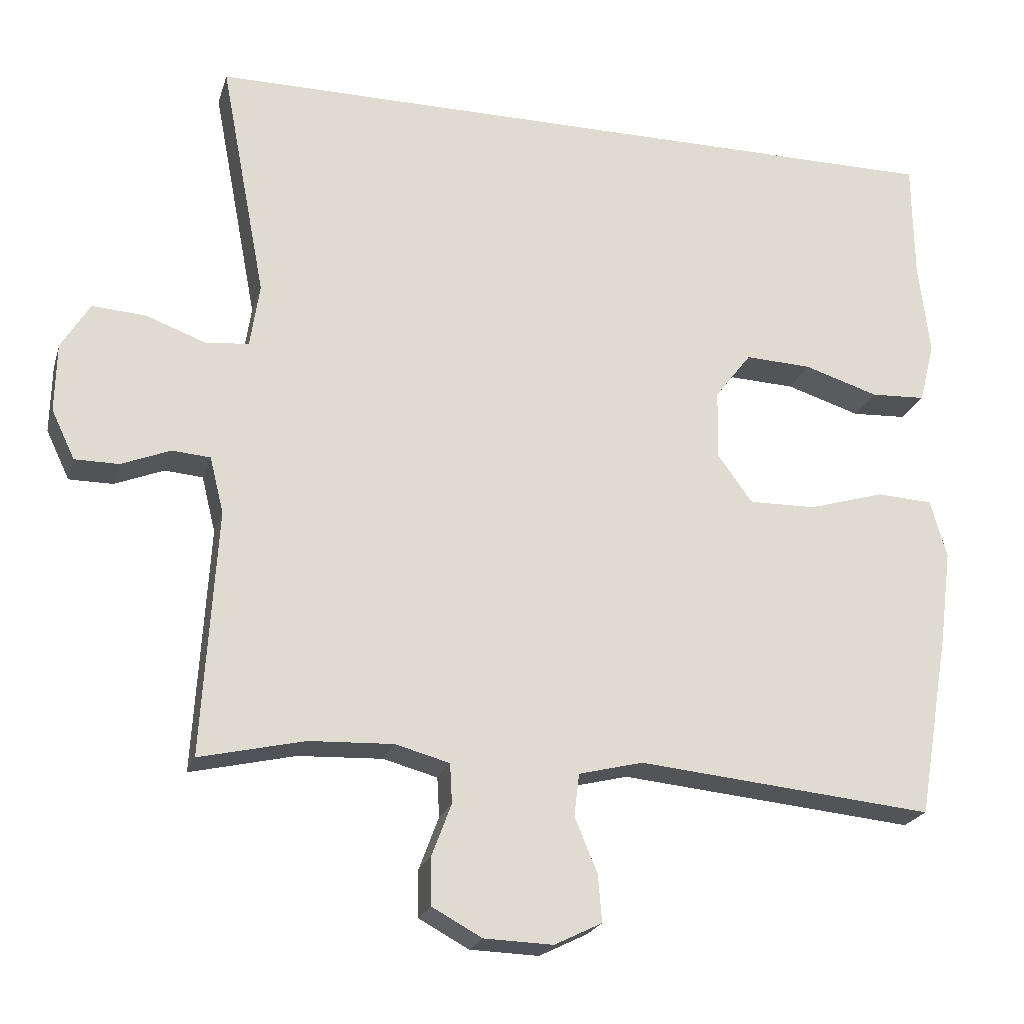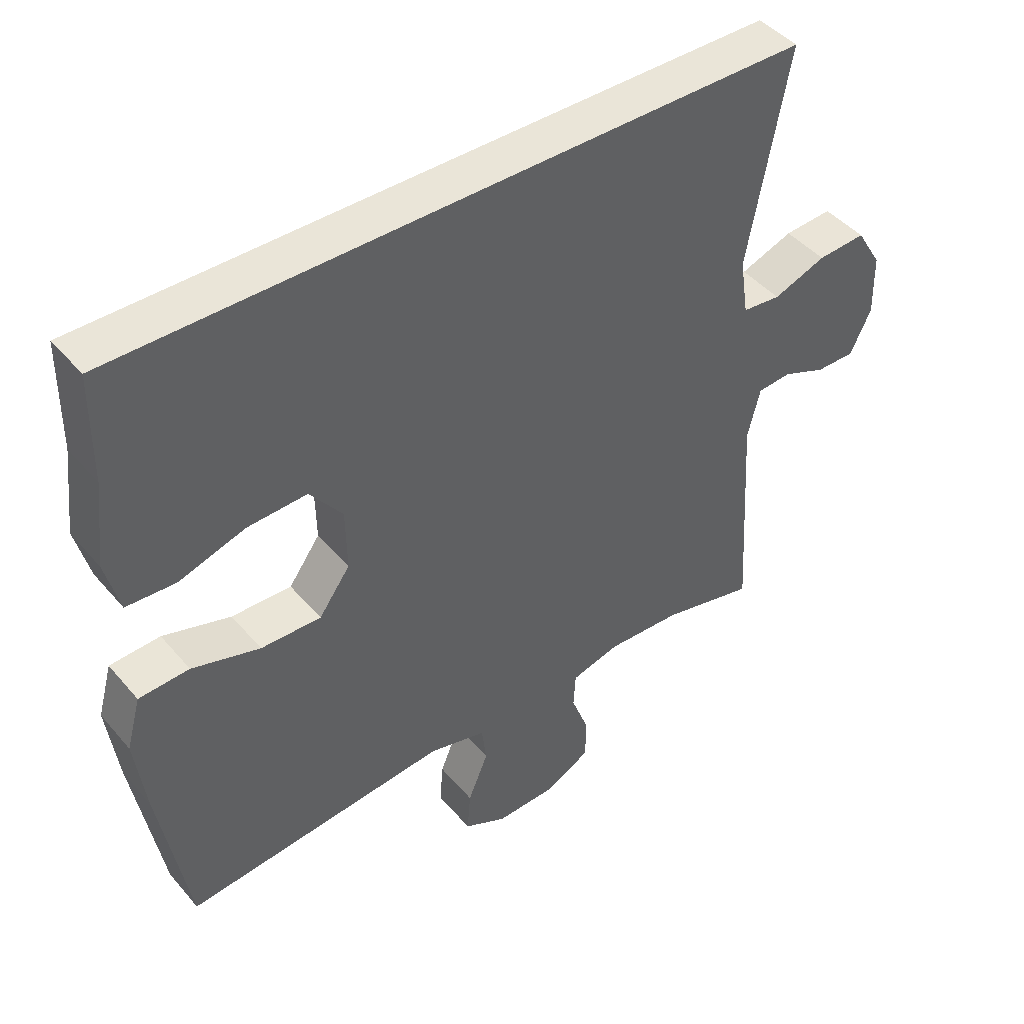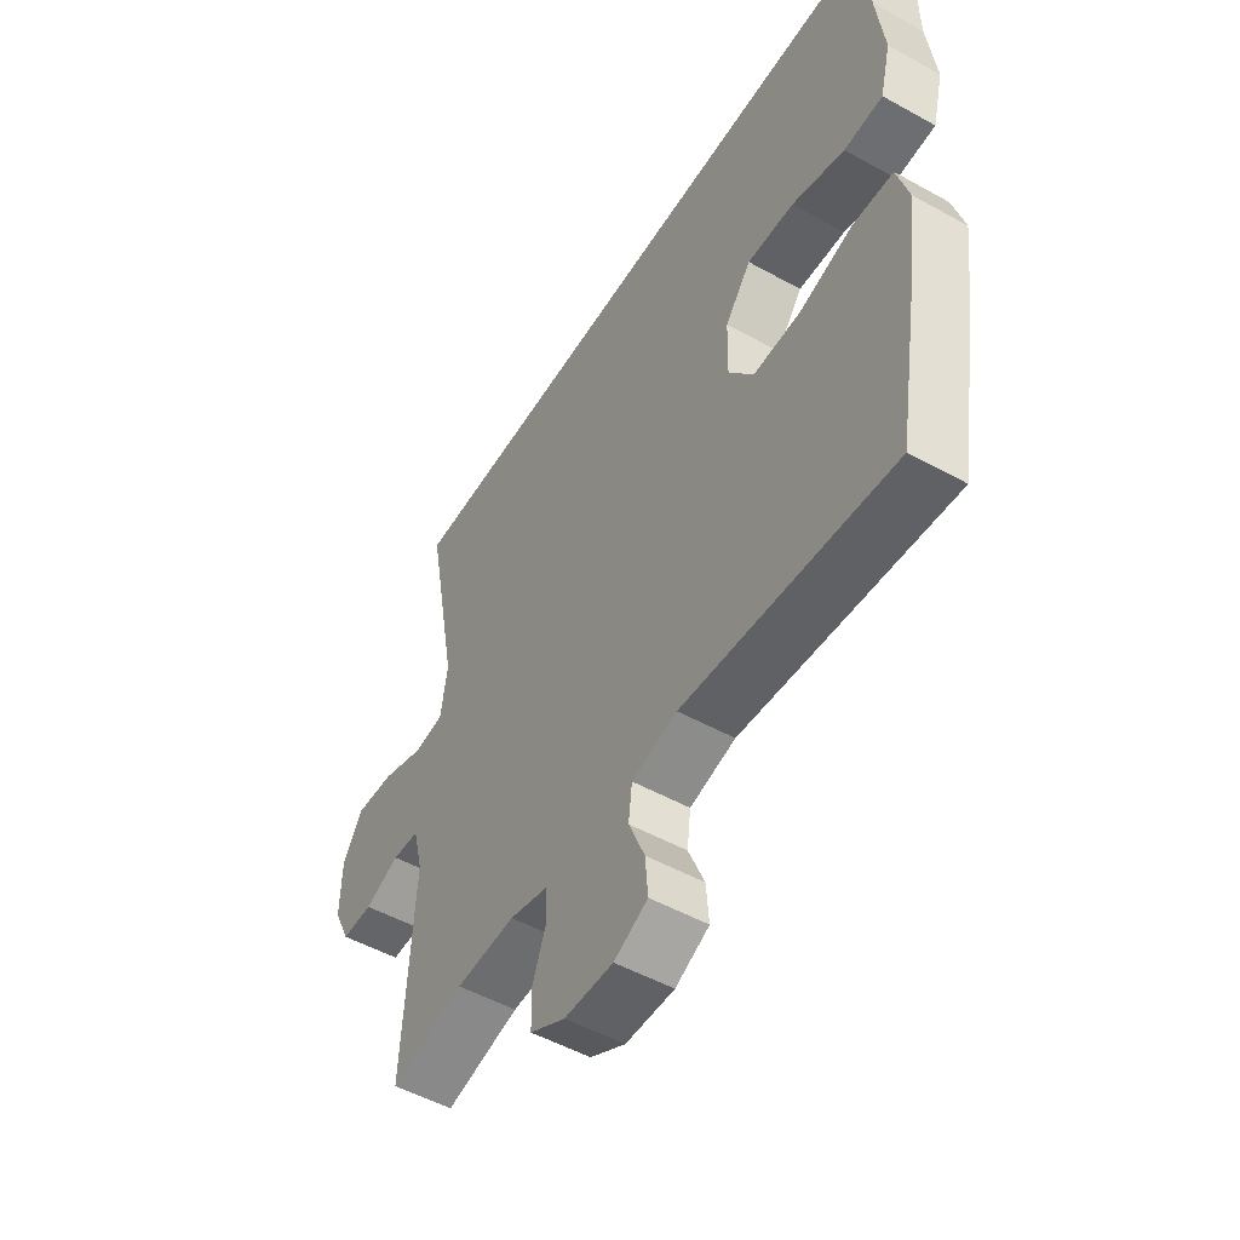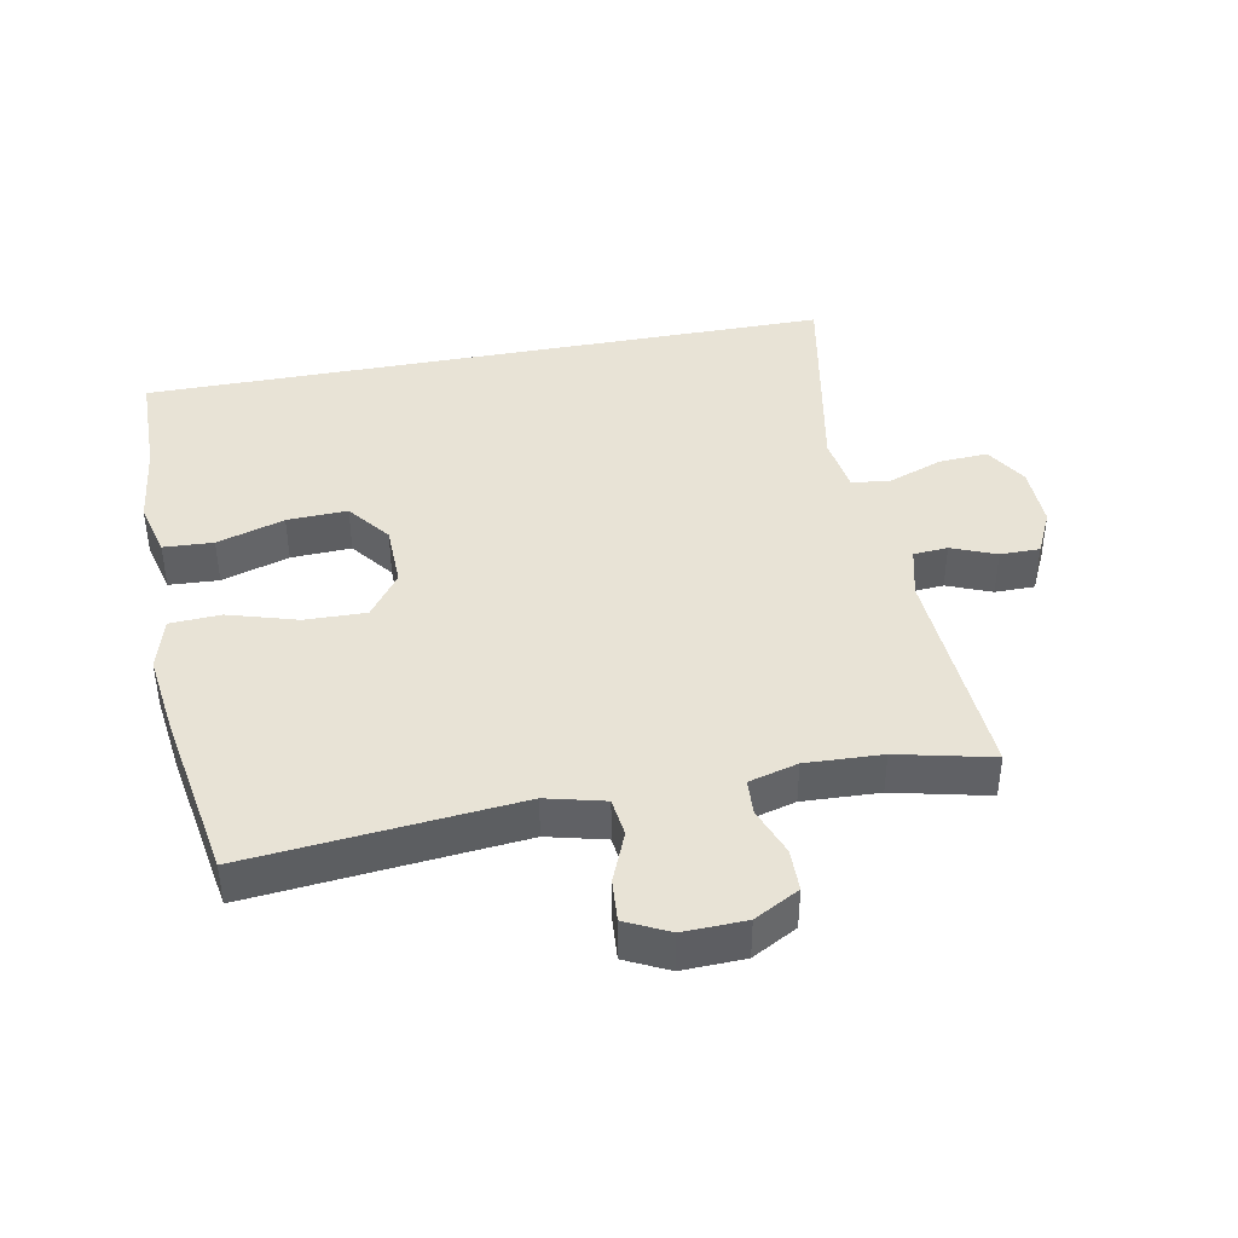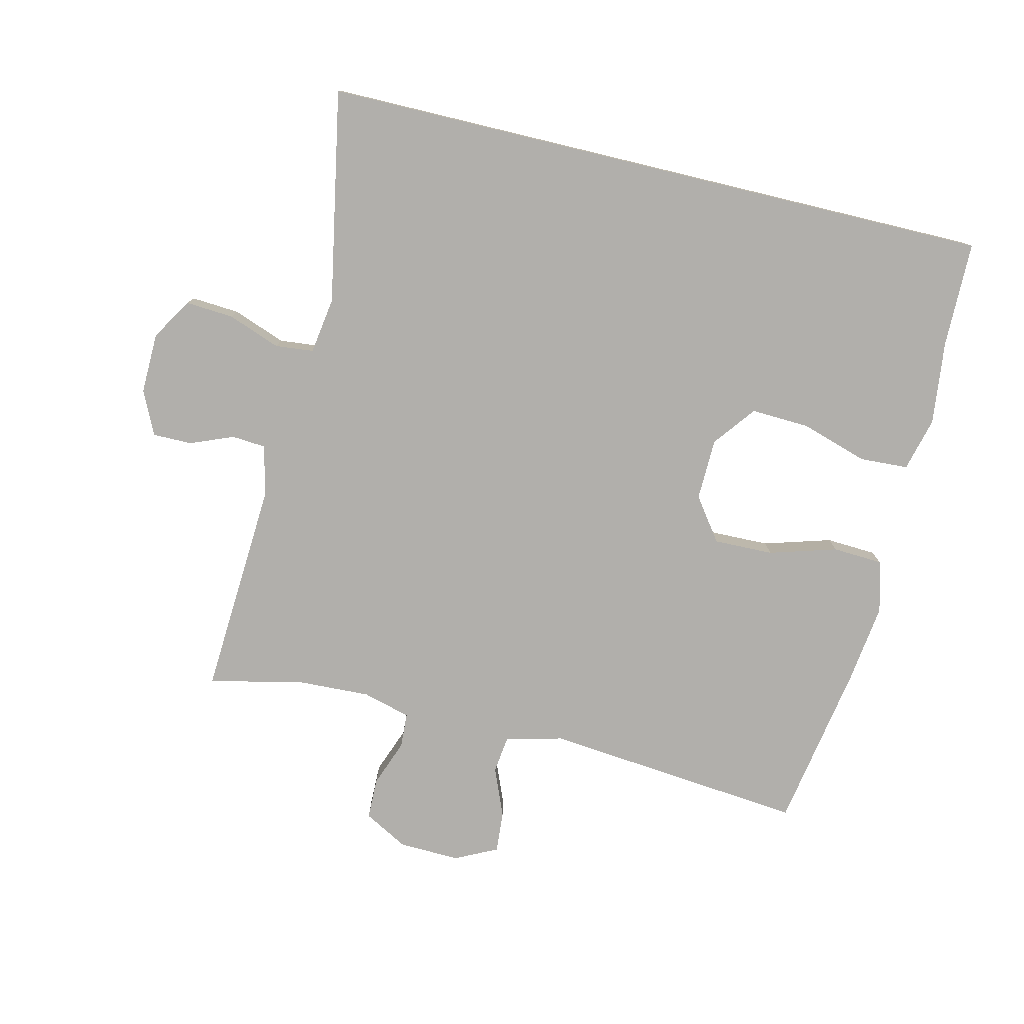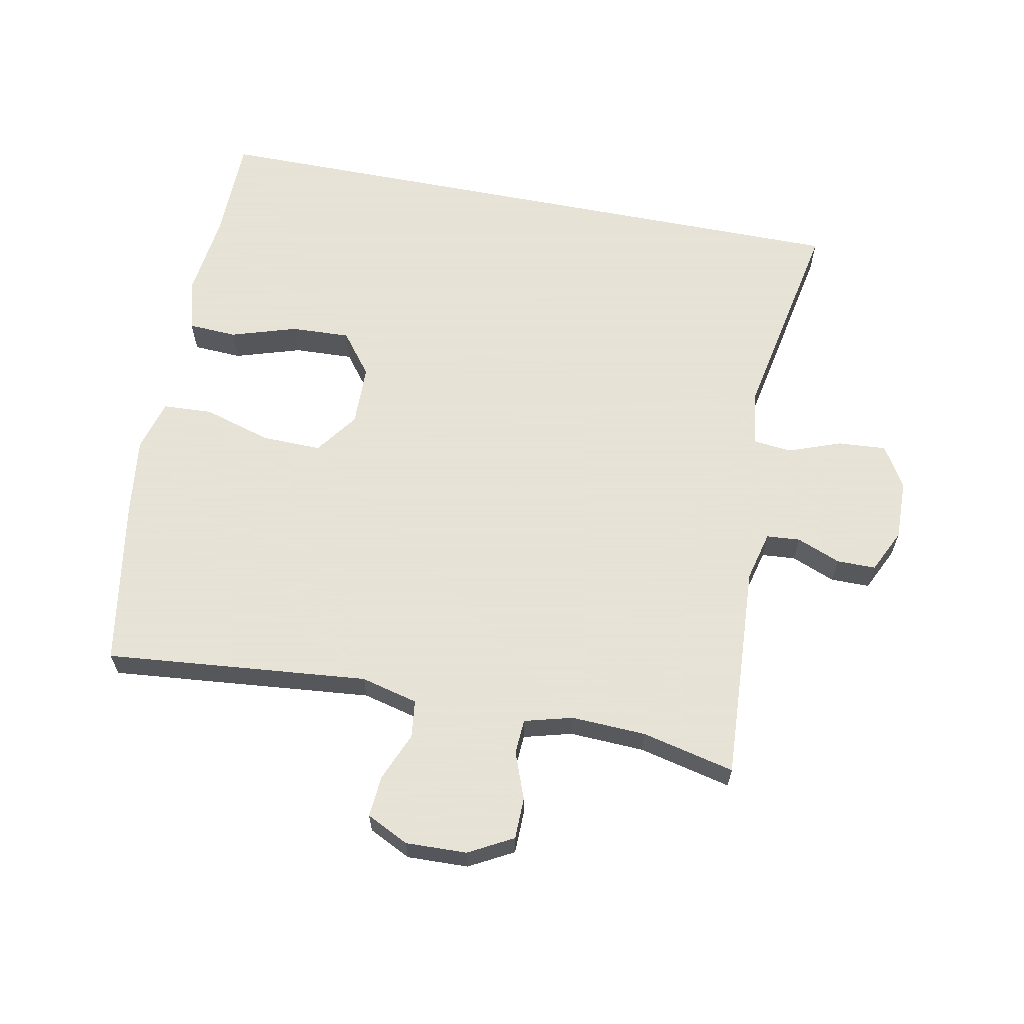
<metadata>
{"format":"obj","ext":"obj","renderer":"f3d","projection":"perspective","resolution":1024,"background":"white","views":[{"elev":-22.1,"azim":-15.3,"up":"+Z"},{"elev":44.5,"azim":142.6,"up":"+Z"},{"elev":-51.6,"azim":59.0,"up":"+Z"},{"elev":41.4,"azim":169.2,"up":"+Y"},{"elev":-78.1,"azim":-13.5,"up":"+Y"},{"elev":62.8,"azim":-168.9,"up":"+Y"}]}
</metadata>
<code>
v -0.504 0.07 0.5
v 0.541 0.07 0.5
v 0.543 0.07 0.337
v 0.558 0.07 0.209
v 0.537 0.07 0.126
v 0.462 0.07 0.122
v 0.36 0.07 0.154
v 0.269 0.07 0.158
v 0.219 0.07 0.093
v 0.217 0.07 -0.002
v 0.265 0.07 -0.068
v 0.357 0.07 -0.066
v 0.461 0.07 -0.035
v 0.538 0.07 -0.039
v 0.56 0.07 -0.119
v 0.544 0.07 -0.243
v 0.5 0.07 -0.5
v 0.095 0.07 -0.461
v 0.007 0.07 -0.483
v 0 0.07 -0.541
v 0.031 0.07 -0.616
v 0.036 0.07 -0.68
v -0.029 0.07 -0.712
v -0.123 0.07 -0.709
v -0.191 0.07 -0.672
v -0.192 0.07 -0.608
v -0.165 0.07 -0.536
v -0.168 0.07 -0.482
v -0.242 0.07 -0.462
v -0.357 0.07 -0.467
v -0.5 0.07 -0.5
v -0.48 0.07 -0.164
v -0.499 0.07 -0.087
v -0.551 0.07 -0.083
v -0.618 0.07 -0.11
v -0.678 0.07 -0.11
v -0.71 0.07 -0.043
v -0.708 0.07 0.051
v -0.669 0.07 0.115
v -0.595 0.07 0.11
v -0.514 0.07 0.08
v -0.455 0.07 0.086
v -0.442 0.07 0.173
v -0.504 0 0.5
v 0.541 0 0.5
v 0.543 0 0.337
v 0.558 0 0.209
v 0.537 0 0.126
v 0.462 0 0.122
v 0.36 0 0.154
v 0.269 0 0.158
v 0.219 0 0.093
v 0.217 0 -0.002
v 0.265 0 -0.068
v 0.357 0 -0.066
v 0.461 0 -0.035
v 0.538 0 -0.039
v 0.56 0 -0.119
v 0.544 0 -0.243
v 0.5 0 -0.5
v 0.095 0 -0.461
v 0.007 0 -0.483
v 0 0 -0.541
v 0.031 0 -0.616
v 0.036 0 -0.68
v -0.029 0 -0.712
v -0.123 0 -0.709
v -0.191 0 -0.672
v -0.192 0 -0.608
v -0.165 0 -0.536
v -0.168 0 -0.482
v -0.242 0 -0.462
v -0.357 0 -0.467
v -0.5 0 -0.5
v -0.48 0 -0.164
v -0.499 0 -0.087
v -0.551 0 -0.083
v -0.618 0 -0.11
v -0.678 0 -0.11
v -0.71 0 -0.043
v -0.708 0 0.051
v -0.669 0 0.115
v -0.595 0 0.11
v -0.514 0 0.08
v -0.455 0 0.086
v -0.442 0 0.173
f 39 40 41
f 38 39 41
f 37 38 41
f 36 37 41
f 35 36 41
f 34 35 41
f 33 34 41 42
f 32 33 42
f 32 42 43
f 31 32 43
f 30 31 43
f 25 26 27
f 24 25 27
f 23 24 27
f 22 23 27
f 21 22 27
f 20 21 27
f 19 20 27 28
f 18 19 28 29
f 16 17 18
f 15 16 18
f 14 15 18
f 13 14 18
f 12 13 18
f 11 12 18 29
f 5 6 7
f 4 5 7
f 3 4 7
f 3 7 8
f 2 3 8
f 1 2 8
f 43 1 8
f 29 30 43
f 11 29 43
f 10 11 43
f 9 10 43
f 8 9 43
f 84 83 82
f 84 82 81
f 84 81 80
f 84 80 79
f 84 79 78
f 84 78 77
f 85 84 77 76
f 85 76 75
f 86 85 75
f 86 75 74
f 86 74 73
f 70 69 68
f 70 68 67
f 70 67 66
f 70 66 65
f 70 65 64
f 70 64 63
f 71 70 63 62
f 72 71 62 61
f 61 60 59
f 61 59 58
f 61 58 57
f 61 57 56
f 61 56 55
f 72 61 55 54
f 50 49 48
f 50 48 47
f 50 47 46
f 51 50 46
f 51 46 45
f 51 45 44
f 51 44 86
f 86 73 72
f 86 72 54
f 86 54 53
f 86 53 52
f 86 52 51
f 1 44 45 2
f 2 45 46 3
f 3 46 47 4
f 4 47 48 5
f 5 48 49 6
f 6 49 50 7
f 7 50 51 8
f 8 51 52 9
f 9 52 53 10
f 10 53 54 11
f 11 54 55 12
f 12 55 56 13
f 13 56 57 14
f 14 57 58 15
f 15 58 59 16
f 16 59 60 17
f 17 60 61 18
f 18 61 62 19
f 19 62 63 20
f 20 63 64 21
f 21 64 65 22
f 22 65 66 23
f 23 66 67 24
f 24 67 68 25
f 25 68 69 26
f 26 69 70 27
f 27 70 71 28
f 28 71 72 29
f 29 72 73 30
f 30 73 74 31
f 31 74 75 32
f 32 75 76 33
f 33 76 77 34
f 34 77 78 35
f 35 78 79 36
f 36 79 80 37
f 37 80 81 38
f 38 81 82 39
f 39 82 83 40
f 40 83 84 41
f 41 84 85 42
f 42 85 86 43
f 43 86 44 1

</code>
